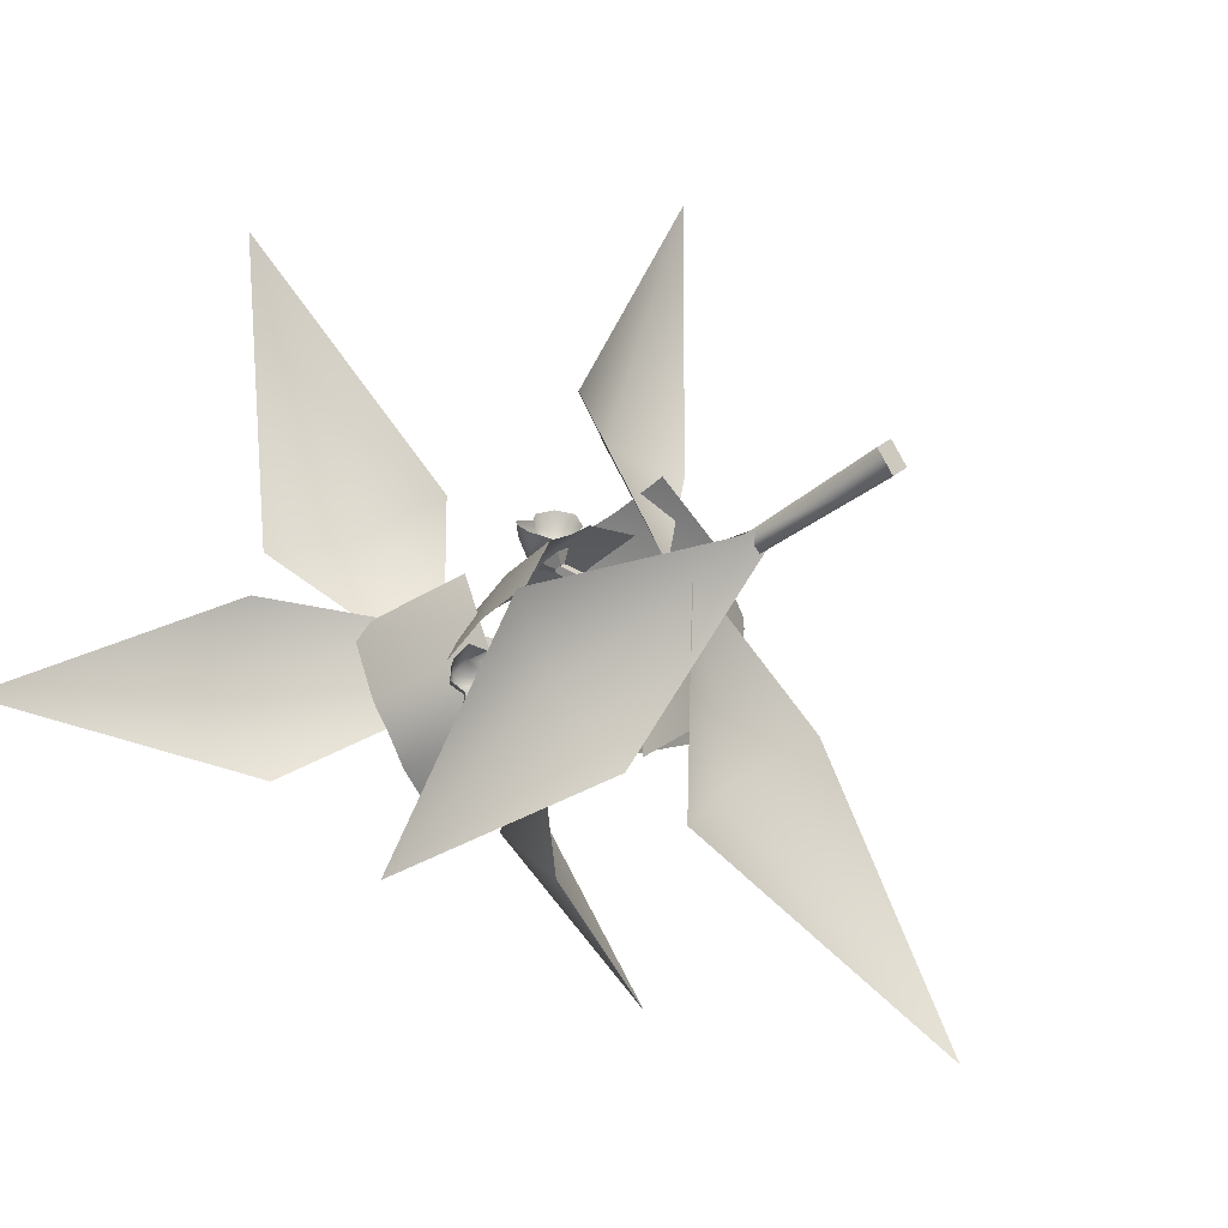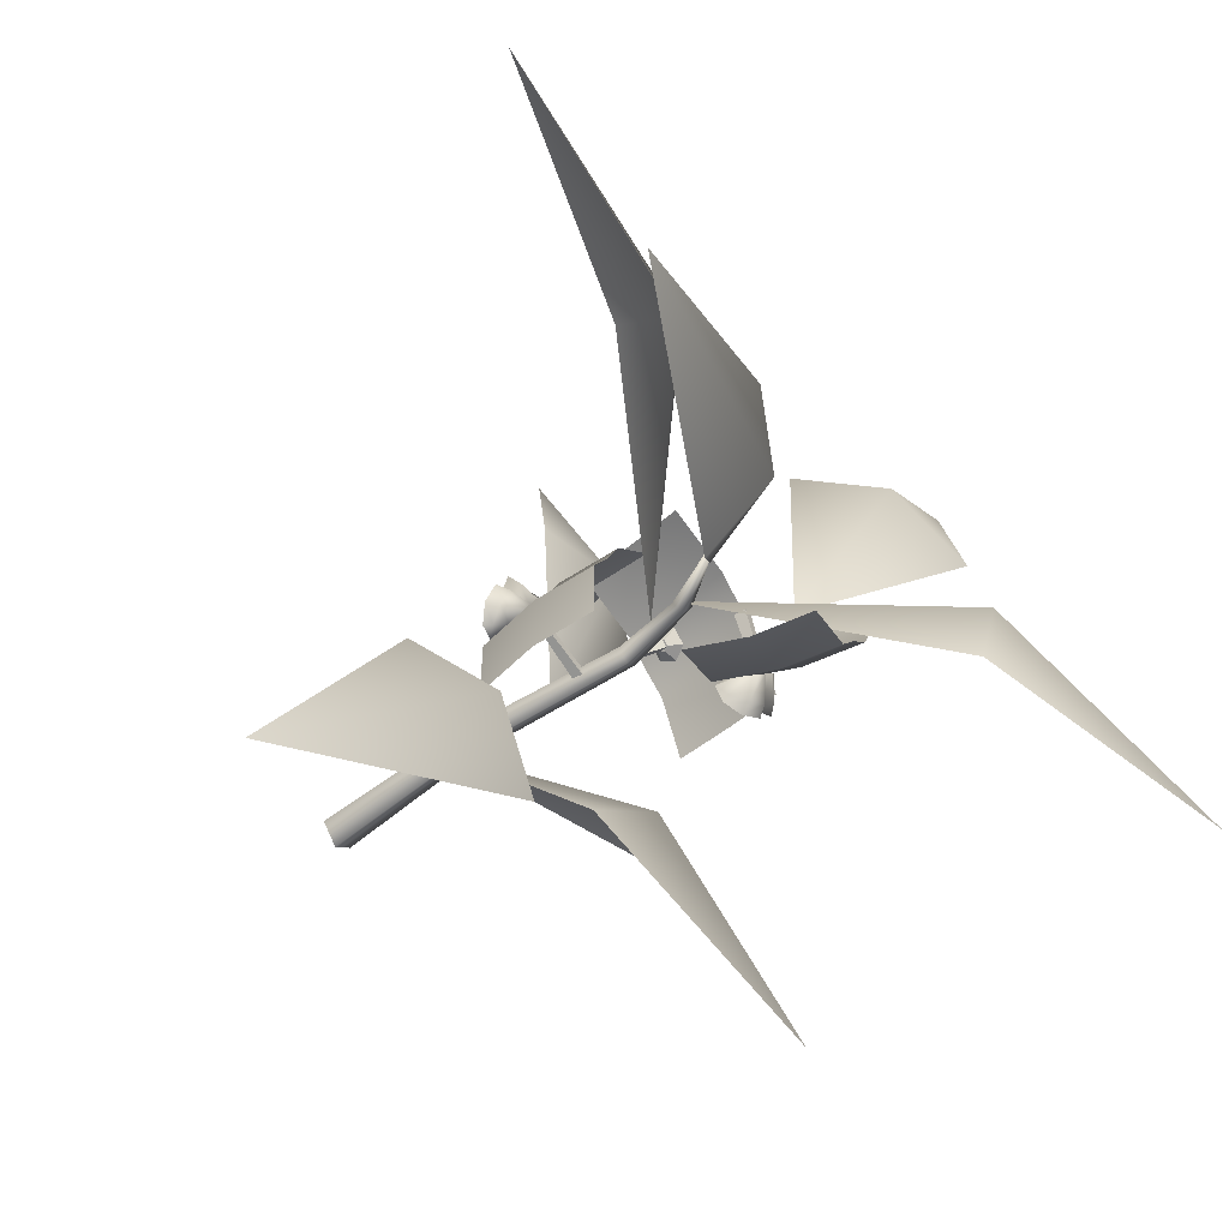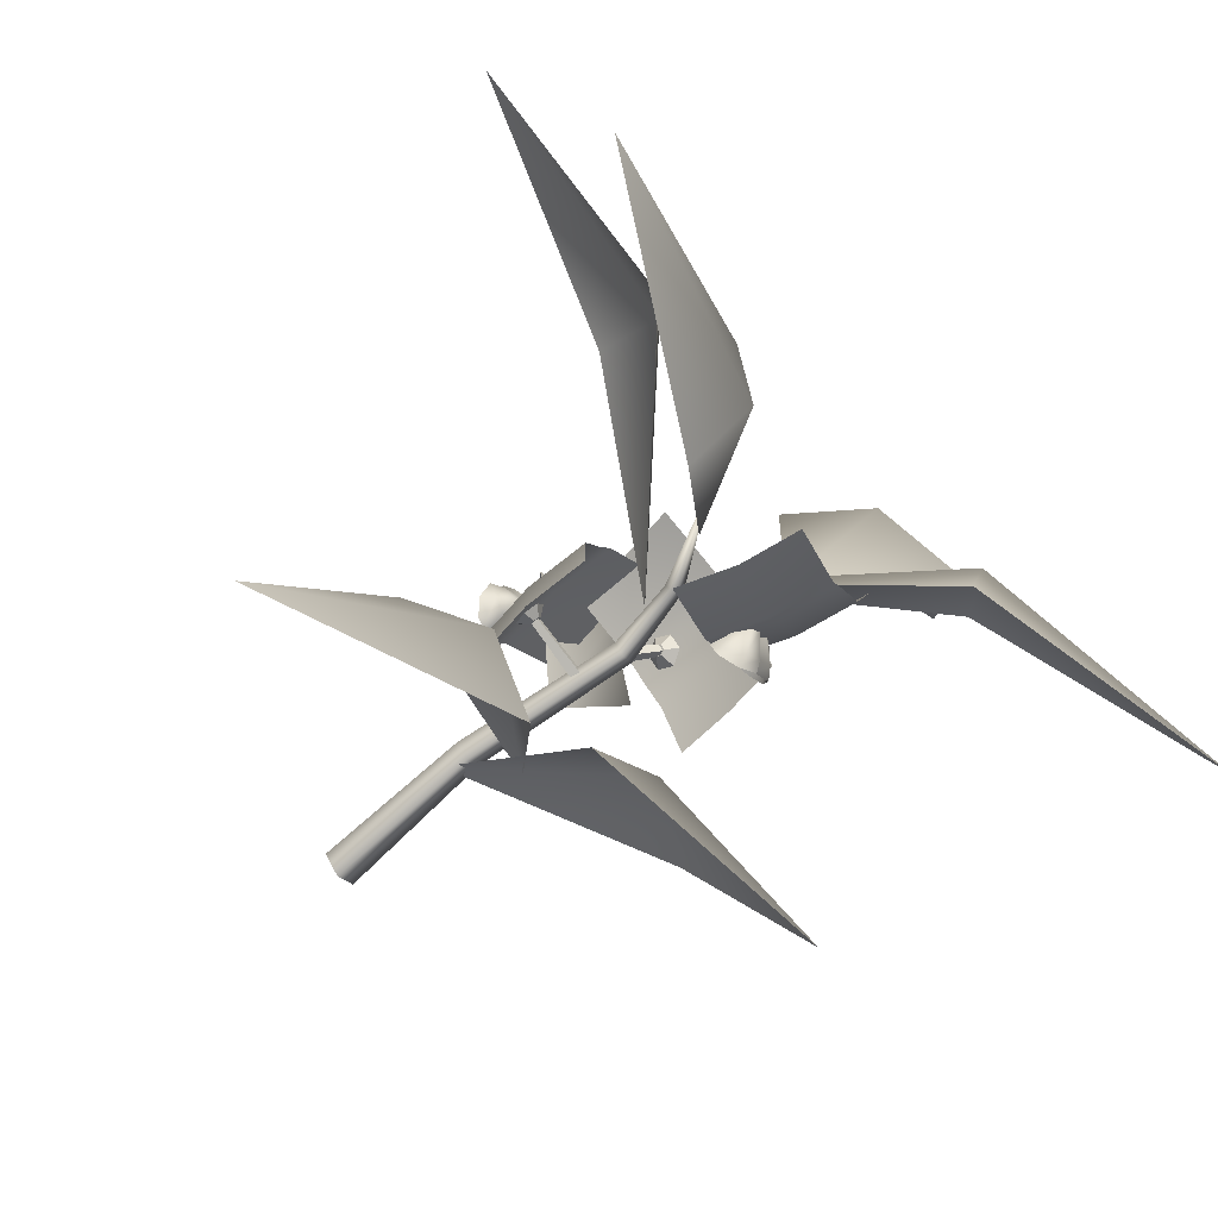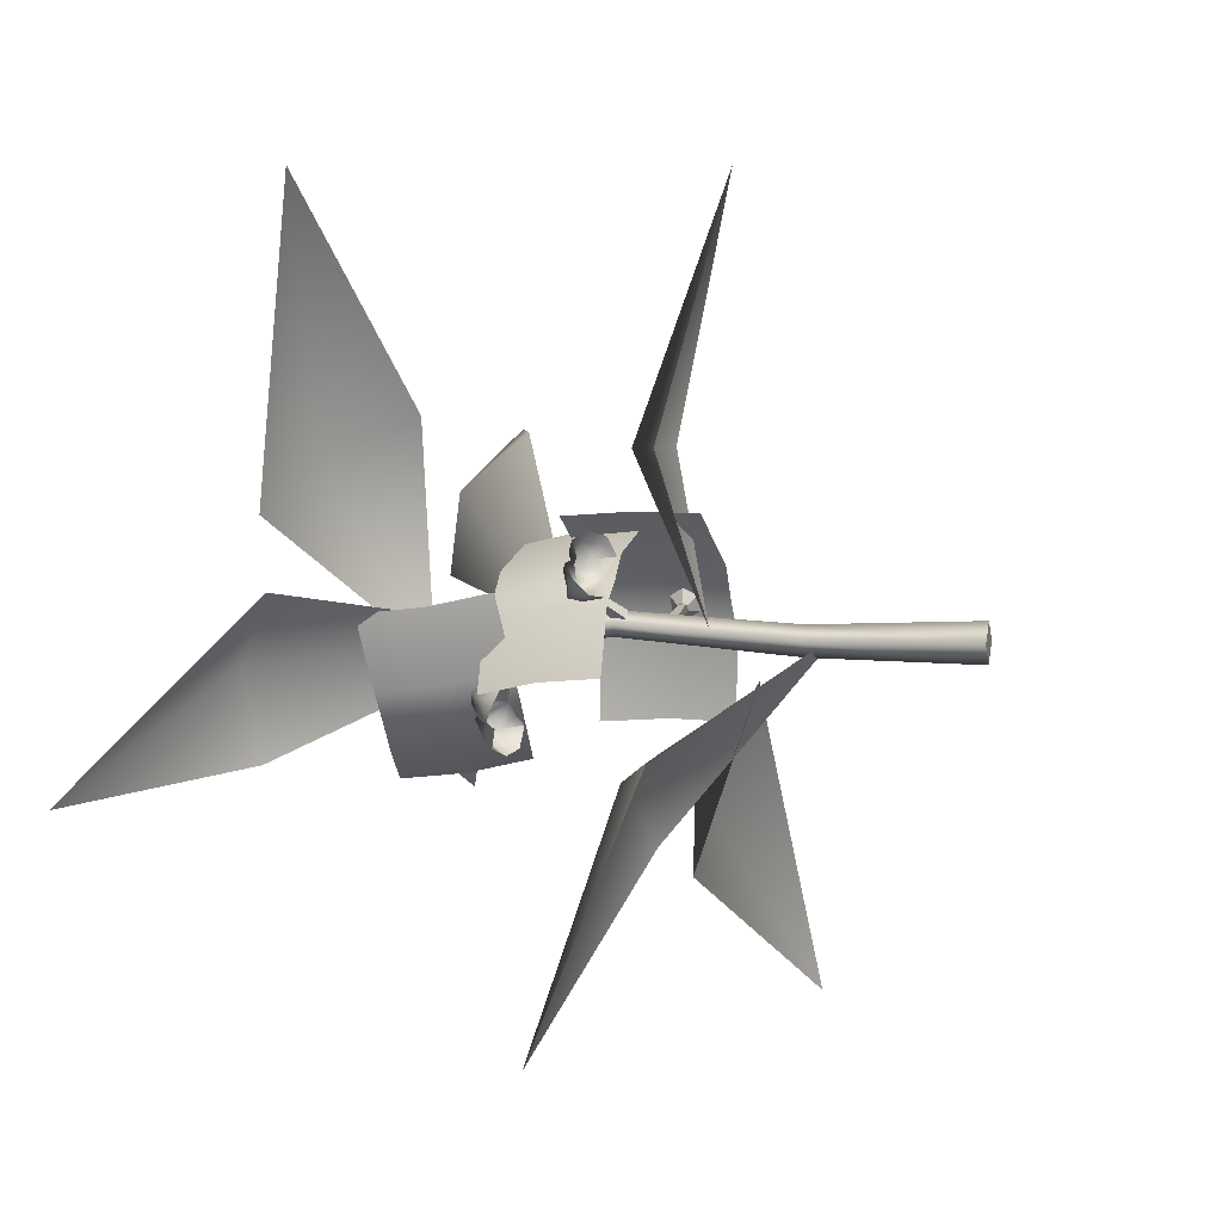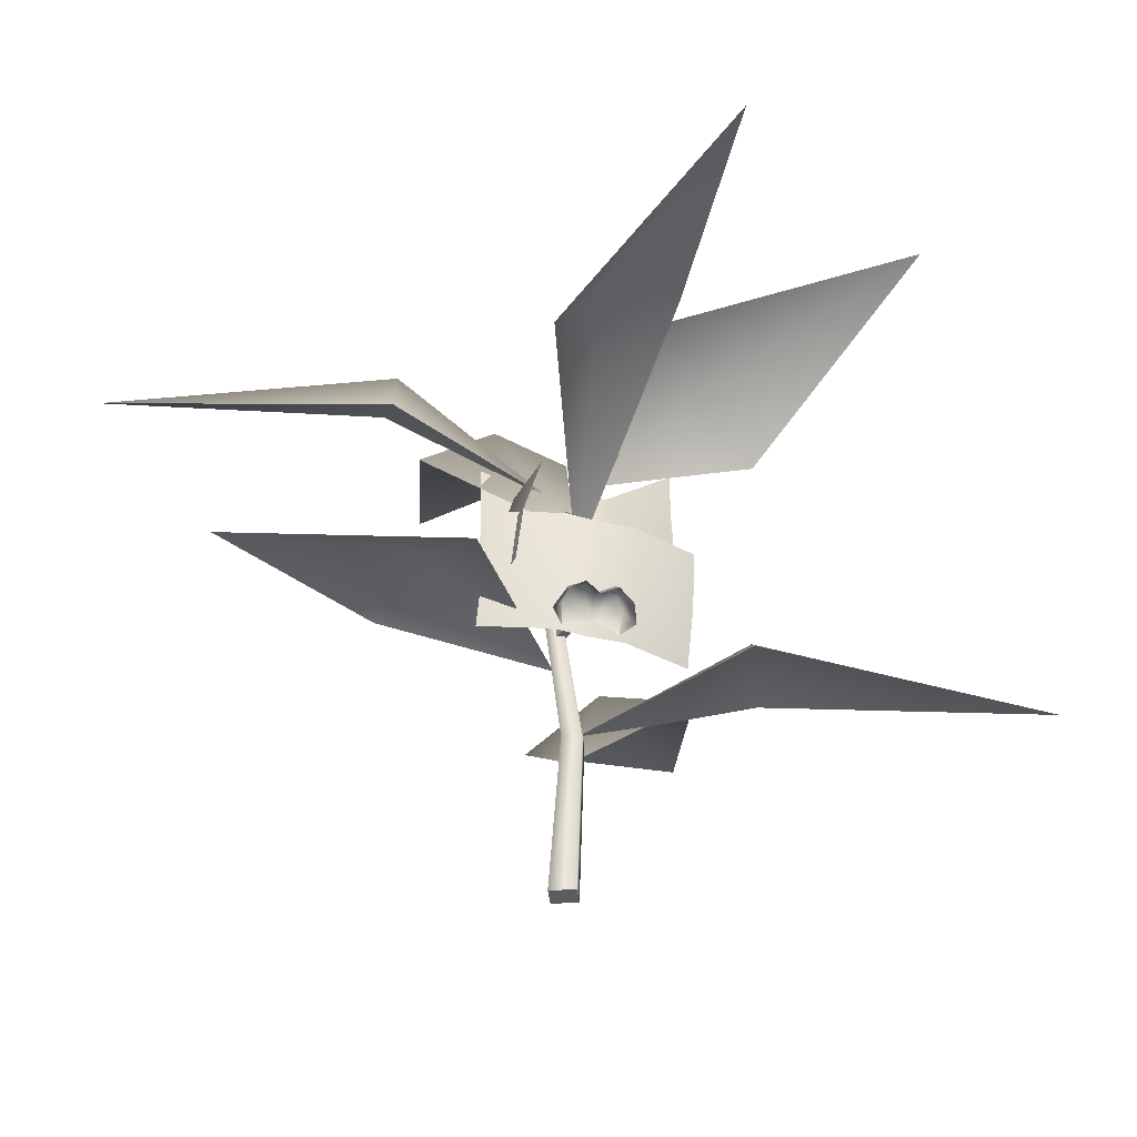
<metadata>
{"format":"obj","ext":"obj","renderer":"f3d","projection":"perspective","resolution":1024,"background":"white","views":[{"elev":-33.5,"azim":-46.0,"up":"+Z"},{"elev":-58.3,"azim":126.8,"up":"+Z"},{"elev":-76.0,"azim":129.5,"up":"+Z"},{"elev":4.6,"azim":-75.1,"up":"+Z"},{"elev":-33.9,"azim":50.1,"up":"+Y"}]}
</metadata>
<code>
o model_1948
v 0.03981 0.8519 -0.002398
v -0.308 1.339 -0.0481
v -0.406 1.252 0.09518
v -0.274 1.315 -0.238
v -0.8618 1.465 -0.2438
v 0.02502 0.8653 0.01316
v 0.03764 0.8503 -0.005093
v 0.1384 1.038 -0.05009
v 0.01953 0.8575 -0.02348
v 0.006911 0.8724 -0.005221
v 0.01953 0.8575 -0.02348
v -0.0448 0.7012 0.01914
v -0.01907 0.7012 0.04487
v 0.006657 0.7012 0.01914
v -0.01907 0.7012 -0.006591
v -0.01907 0.7012 -0.006591
v 0.02162 0.3465 -0.04037
v -0.009592 0.3465 -0.009163
v 0.02162 0.3465 0.02205
v 0.05283 0.3465 -0.009163
v 0.02162 0.3465 -0.04037
v -0.04029 0 -0.002858
v 0.0005227 0 0.03796
v 0.04134 0 -0.002858
v 0.0005227 0 -0.04367
v 0.0005227 0 -0.04367
v -0.09646 1.034 -0.04531
v -0.1768 1.235 0.3288
v -0.0768 1.066 0.4093
v -0.3607 1.281 0.2327
v -0.5692 1.143 0.8467
v 0.02948 0.7936 -0.01221
v 0.4088 1.146 0.2467
v 0.4678 1.187 0.06964
v 0.4183 1.001 0.3708
v 0.986 1.183 0.3646
v 0.03359 0.2839 0.006401
v -0.1863 0.6482 -0.2599
v -0.3655 0.5538 -0.1953
v -0.03061 0.6152 -0.4008
v -0.4725 0.7527 -0.7373
v 0.07595 0.9644 -0.02458
v 0.2312 1.211 -0.1859
v 0.2454 1.065 -0.3395
v 0.3088 1.246 0.008925
v 0.7799 1.337 -0.3444
v -0.06503 0.4143 -0.07806
v 0.2338 0.6063 -0.3243
v 0.08833 0.5756 -0.4762
v 0.3664 0.4908 -0.2049
v 0.646 0.4272 -0.8027
v -0.0135 0.5223 0.01354
v -0.02495 0.6691 0.3498
v 0.1501 0.625 0.3494
v -0.1854 0.5865 0.3548
v 0.004808 0.484 0.8748
v 0.0005227 0 -0.04367
v 0.04134 0 -0.002858
v 0.0005227 0 0.03796
v -0.04029 0 -0.002858
v 0.1391 0.7998 0.1122
v 0.01755 0.8219 0.2188
v 0.01862 0.6811 0.2289
v 0.1402 0.659 0.1224
v 0.1665 0.7953 0.04152
v 0.1676 0.6545 0.0517
v 0.2059 0.6526 -0.1846
v 0.2048 0.7935 -0.1948
v 0.2015 0.7904 -0.02566
v 0.2026 0.6495 -0.01548
v 0.1182 0.5195 0.122
v -0.003381 0.5416 0.2286
v 0.1456 0.515 0.05135
v 0.1806 0.51 -0.01584
v 0.1838 0.5131 -0.185
v 0.1286 0.616 0.0453
v 0.1351 0.615 0.03115
v -0.01219 0.6148 -0.002982
v -0.01535 0.6148 0.01946
v 0.1364 0.5996 0.0328
v 0.13 0.6005 0.04695
v -0.007673 0.5935 0.02054
v -0.004519 0.5935 -0.001904
v -0.01219 0.6148 -0.002982
v 0.1351 0.615 0.03115
v 0.1364 0.5996 0.0328
v -0.004519 0.5935 -0.001904
v 0.13 0.6005 0.04695
v 0.1286 0.616 0.0453
v -0.01535 0.6148 0.01946
v -0.007673 0.5935 0.02054
v 0.1516 0.5488 0.05174
v 0.1761 0.6197 0.03367
v 0.1855 0.612 0.007532
v 0.1579 0.6224 0.07386
v 0.163 0.6064 0.05295
v 0.1442 0.6183 0.09879
v 0.133 0.5831 0.1116
v 0.1348 0.5427 0.09122
v 0.1859 0.5751 -0.005136
v 0.1697 0.5374 0.01407
v 0.1271 0.5317 0.1096
v 0.1387 0.5621 0.1333
v 0.1697 0.5929 0.1283
v 0.1442 0.6183 0.09879
v 0.1946 0.6067 0.1006
v 0.1946 0.5921 0.06822
v 0.1855 0.612 0.007532
v 0.2196 0.6029 0.04543
v 0.2231 0.5848 0.01029
v 0.2048 0.5521 -0.01269
v 0.1778 0.524 -0.002393
v 0.1271 0.5317 0.1096
v 0.1442 0.5492 0.1462
v 0.1838 0.5718 0.1448
v 0.2147 0.5907 0.1157
v 0.2119 0.5769 0.07711
v 0.2433 0.5863 0.05242
v 0.2437 0.5627 0.01243
v 0.2175 0.538 -0.01553
v 0.1778 0.524 -0.002393
v 0.1356 0.6174 0.03341
v 0.1309 0.6182 0.04398
v 0.1448 0.6368 0.06108
v 0.1586 0.6347 0.03055
v 0.1309 0.6182 0.04398
v 0.1277 0.6085 0.04962
v 0.1357 0.6089 0.07736
v 0.1448 0.6368 0.06108
v 0.1277 0.6085 0.04962
v 0.1294 0.5981 0.04469
v 0.1405 0.5788 0.06311
v 0.1357 0.6089 0.07736
v 0.1294 0.5981 0.04469
v 0.1341 0.5974 0.03411
v 0.1543 0.5767 0.03259
v 0.1405 0.5788 0.06311
v 0.1341 0.5974 0.03411
v 0.1373 0.607 0.02848
v 0.1634 0.6047 0.01631
v 0.1543 0.5767 0.03259
v 0.1373 0.607 0.02848
v 0.1356 0.6174 0.03341
v 0.1586 0.6347 0.03055
v 0.1634 0.6047 0.01631
v 0.1309 0.6182 0.04398
v 0.1356 0.6174 0.03341
v 0.1325 0.6078 0.03905
v 0.1277 0.6085 0.04962
v 0.1294 0.5981 0.04469
v 0.1341 0.5974 0.03411
v 0.1373 0.607 0.02848
v -0.1101 1.121 -0.2201
v 0.01998 1.146 -0.2964
v 0.03811 1.016 -0.2829
v -0.09195 0.9909 -0.2066
v -0.1494 1.122 -0.1609
v -0.1313 0.9919 -0.1474
v -0.2163 1.016 0.05881
v -0.2345 1.146 0.04531
v -0.1949 1.121 -0.1062
v -0.1768 0.9909 -0.09268
v -0.05538 0.8667 -0.1794
v 0.07468 0.8914 -0.2557
v -0.09473 0.8677 -0.1201
v -0.1402 0.8667 -0.06545
v -0.1798 0.8914 0.08603
v -0.0902 0.9534 -0.1283
v -0.1012 0.9534 -0.1135
v -0.04888 0.9655 -0.02641
v -0.03419 0.9655 -0.04614
v -0.09993 0.935 -0.1125
v -0.08891 0.935 -0.1273
v -0.03247 0.941 -0.04486
v -0.04716 0.941 -0.02513
v -0.04888 0.9655 -0.02641
v -0.1012 0.9534 -0.1135
v -0.09993 0.935 -0.1125
v -0.04716 0.941 -0.02513
v -0.08891 0.935 -0.1273
v -0.0902 0.9534 -0.1283
v -0.03419 0.9655 -0.04614
v -0.03247 0.941 -0.04486
v -0.1024 0.8871 -0.1259
v -0.137 0.9506 -0.1258
v -0.1502 0.9457 -0.1028
v -0.1123 0.9506 -0.159
v -0.1195 0.938 -0.1386
v -0.09402 0.9457 -0.1782
v -0.07555 0.9142 -0.1808
v -0.07663 0.8797 -0.1562
v -0.1474 0.9142 -0.08436
v -0.1241 0.8797 -0.09245
v -0.06902 0.8662 -0.1729
v -0.08321 0.8862 -0.2053
v -0.116 0.9103 -0.2118
v -0.1461 0.9228 -0.1938
v -0.1512 0.9137 -0.1622
v -0.18 0.9228 -0.1482
v -0.1886 0.9103 -0.1142
v -0.173 0.8862 -0.08468
v -0.1379 0.8662 -0.08037
v -0.06902 0.8662 -0.1729
v -0.08386 0.8718 -0.2159
v -0.1226 0.8866 -0.2259
v -0.1591 0.9031 -0.2086
v -0.1631 0.896 -0.1711
v -0.198 0.9031 -0.1564
v -0.2041 0.8866 -0.1165
v -0.1834 0.8718 -0.08226
v -0.1379 0.8662 -0.08037
v -0.1017 0.9557 -0.1167
v -0.09343 0.9557 -0.1278
v -0.1076 0.9717 -0.1545
v -0.1314 0.9717 -0.1226
v -0.09343 0.9557 -0.1278
v -0.08683 0.9442 -0.1314
v -0.08853 0.9384 -0.1652
v -0.1076 0.9717 -0.1545
v -0.08683 0.9442 -0.1314
v -0.08847 0.9326 -0.1241
v -0.09326 0.9051 -0.1439
v -0.08853 0.9384 -0.1652
v -0.08847 0.9326 -0.1241
v -0.09671 0.9326 -0.113
v -0.117 0.9051 -0.1119
v -0.09326 0.9051 -0.1439
v -0.09671 0.9326 -0.113
v -0.1033 0.9442 -0.1093
v -0.1361 0.9384 -0.1013
v -0.117 0.9051 -0.1119
v -0.1033 0.9442 -0.1093
v -0.1017 0.9557 -0.1167
v -0.1314 0.9717 -0.1226
v -0.1361 0.9384 -0.1013
v -0.09343 0.9557 -0.1278
v -0.1017 0.9557 -0.1167
v -0.09507 0.9442 -0.1204
v -0.08683 0.9442 -0.1314
v -0.08847 0.9326 -0.1241
v -0.09671 0.9326 -0.113
v -0.1033 0.9442 -0.1093
v -0.1295 0.9258 0.02784
v -0.1921 0.9214 -0.1039
v -0.216 0.8007 -0.07536
v -0.1534 0.8051 0.05639
v -0.07513 0.925 0.06861
v -0.09909 0.8043 0.09716
v 0.09567 0.8007 0.1862
v 0.1196 0.9214 0.1576
v -0.02555 0.9258 0.115
v -0.04951 0.8051 0.1436
v -0.1631 0.6797 0.06791
v -0.2257 0.6753 -0.06384
v -0.1088 0.6789 0.1087
v -0.05918 0.6797 0.1551
v 0.086 0.6753 0.1977
v -0.07689 0.7539 0.07522
v -0.06386 0.7539 0.08615
v -0.007009 0.6967 0.03574
v -0.02437 0.6967 0.02118
v -0.06796 0.7381 0.09102
v -0.08098 0.7381 0.0801
v -0.02982 0.6757 0.02768
v -0.01247 0.6757 0.04225
v -0.007009 0.6967 0.03574
v -0.06386 0.7539 0.08615
v -0.06796 0.7381 0.09102
v -0.01247 0.6757 0.04225
v -0.08098 0.7381 0.0801
v -0.07689 0.7539 0.07522
v -0.02437 0.6967 0.02118
v -0.02982 0.6757 0.02768
v -0.1082 0.7021 0.108
v -0.08885 0.7679 0.1157
v -0.07018 0.7623 0.1325
v -0.1191 0.7679 0.0903
v -0.104 0.7543 0.103
v -0.139 0.7623 0.07483
v -0.1511 0.7301 0.06982
v -0.1382 0.6947 0.08479
v -0.06314 0.7301 0.1436
v -0.08011 0.6947 0.1336
v -0.1552 0.6846 0.07838
v -0.1793 0.715 0.08103
v -0.1785 0.7486 0.1015
v -0.139 0.7623 0.07483
v -0.1587 0.7649 0.126
v -0.1324 0.7509 0.1368
v -0.07018 0.7623 0.1325
v -0.1171 0.7649 0.1609
v -0.08959 0.7486 0.1761
v -0.06928 0.715 0.1734
v -0.07085 0.6846 0.1492
v -0.1552 0.6846 0.07838
v -0.193 0.7057 0.0853
v -0.1981 0.7344 0.1138
v -0.1778 0.7565 0.1425
v -0.1455 0.7422 0.1524
v -0.1301 0.7565 0.1825
v -0.09832 0.7344 0.1976
v -0.0711 0.7057 0.1876
v -0.07085 0.6846 0.1492
v -0.06609 0.7568 0.08545
v -0.07582 0.7568 0.07729
v -0.09511 0.7813 0.08163
v -0.06702 0.7813 0.1052
v -0.07582 0.7568 0.07729
v -0.08215 0.746 0.07496
v -0.1134 0.7503 0.07491
v -0.09511 0.7813 0.08163
v -0.08215 0.746 0.07496
v -0.07876 0.7353 0.08079
v -0.1036 0.7192 0.09175
v -0.1134 0.7503 0.07491
v -0.07876 0.7353 0.08079
v -0.06903 0.7353 0.08896
v -0.07551 0.7192 0.1153
v -0.1036 0.7192 0.09175
v -0.06903 0.7353 0.08896
v -0.06269 0.746 0.09129
v -0.05722 0.7503 0.1221
v -0.07551 0.7192 0.1153
v -0.06269 0.746 0.09129
v -0.06609 0.7568 0.08545
v -0.06702 0.7813 0.1052
v -0.05722 0.7503 0.1221
v -0.07582 0.7568 0.07729
v -0.06609 0.7568 0.08545
v -0.07242 0.746 0.08312
v -0.08215 0.746 0.07496
v -0.07876 0.7353 0.08079
v -0.06903 0.7353 0.08896
v -0.06269 0.746 0.09129
g surface_000
f 57 59 60
f 57 58 59
f 24 25 21
f 24 21 20
f 23 24 20
f 23 20 19
f 22 23 19
f 22 19 18
f 18 26 22
f 18 17 26
f 20 21 15
f 20 15 14
f 19 20 14
f 19 14 13
f 18 19 13
f 18 13 12
f 12 17 18
f 12 16 17
f 10 16 12
f 10 9 16
f 8 9 10
f 14 15 11
f 14 11 7
f 13 14 7
f 13 7 6
f 12 13 6
f 12 6 10
f 10 6 8
f 6 7 8
f 7 11 8
f 56 54 53
f 52 53 54
f 52 55 53
f 56 53 55
f 51 49 48
f 47 48 49
f 47 50 48
f 51 48 50
f 46 44 43
f 42 43 44
f 42 45 43
f 46 43 45
f 41 39 38
f 37 38 39
f 37 40 38
f 41 38 40
f 36 34 33
f 32 33 34
f 32 35 33
f 36 33 35
f 31 29 28
f 27 28 29
f 27 30 28
f 31 28 30
f 5 3 2
f 1 2 3
f 1 4 2
f 5 2 4
f 71 63 72
f 71 64 63
f 61 63 64
f 61 62 63
f 73 64 71
f 73 66 64
f 65 64 66
f 65 61 64
f 74 66 73
f 74 70 66
f 69 66 70
f 69 65 66
f 75 70 74
f 75 67 70
f 67 69 70
f 67 68 69
f 88 90 91
f 88 89 90
f 84 86 87
f 84 85 86
f 80 82 83
f 80 81 82
f 76 78 79
f 76 77 78
f 121 101 100
f 92 100 101
f 92 94 100
f 100 94 110
f 100 110 111
f 112 100 111
f 112 111 120
f 111 119 120
f 92 93 94
f 92 96 93
f 93 96 107
f 93 107 109
f 108 93 109
f 108 109 110
f 110 109 118
f 110 118 119
f 111 110 119
f 92 95 96
f 96 95 106
f 96 106 107
f 107 106 116
f 107 116 117
f 109 107 117
f 109 117 118
f 92 97 95
f 92 98 97
f 97 98 103
f 97 103 104
f 92 99 98
f 102 98 99
f 103 98 113
f 103 113 114
f 104 103 114
f 104 114 115
f 106 104 115
f 95 104 106
f 95 105 104
f 106 115 116
f 142 144 145
f 142 143 144
f 138 140 141
f 138 139 140
f 134 136 137
f 134 135 136
f 130 132 133
f 130 131 132
f 126 128 129
f 126 127 128
f 122 124 125
f 122 123 124
f 147 152 148
f 152 151 148
f 151 150 148
f 150 149 148
f 149 146 148
f 146 147 148
f 163 155 164
f 163 156 155
f 153 155 156
f 153 154 155
f 165 156 163
f 165 158 156
f 157 156 158
f 157 153 156
f 166 158 165
f 166 162 158
f 161 158 162
f 161 157 158
f 167 162 166
f 167 159 162
f 159 161 162
f 159 160 161
f 180 182 183
f 180 181 182
f 176 178 179
f 176 177 178
f 172 174 175
f 172 173 174
f 168 170 171
f 168 169 170
f 211 193 192
f 184 192 193
f 184 186 192
f 192 186 200
f 192 200 201
f 202 192 201
f 202 201 210
f 201 209 210
f 184 185 186
f 186 185 199
f 186 199 200
f 200 199 208
f 200 208 209
f 201 200 209
f 184 188 185
f 185 188 198
f 185 198 199
f 199 198 207
f 199 207 208
f 184 187 188
f 188 187 197
f 188 197 198
f 198 197 206
f 198 206 207
f 184 189 187
f 187 189 196
f 187 196 197
f 197 196 205
f 197 205 206
f 184 190 189
f 189 190 195
f 189 195 196
f 196 195 204
f 196 204 205
f 184 191 190
f 194 190 191
f 195 203 204
f 195 190 203
f 232 234 235
f 232 233 234
f 228 230 231
f 228 229 230
f 224 226 227
f 224 225 226
f 220 222 223
f 220 221 222
f 216 218 219
f 216 217 218
f 212 214 215
f 212 213 214
f 237 242 238
f 242 241 238
f 241 240 238
f 240 239 238
f 239 236 238
f 236 237 238
f 253 245 254
f 253 246 245
f 243 245 246
f 243 244 245
f 255 246 253
f 255 248 246
f 247 246 248
f 247 243 246
f 256 248 255
f 256 252 248
f 251 248 252
f 251 247 248
f 257 252 256
f 257 249 252
f 249 251 252
f 249 250 251
f 270 272 273
f 270 271 272
f 266 268 269
f 266 267 268
f 262 264 265
f 262 263 264
f 258 260 261
f 258 259 260
f 303 283 282
f 274 282 283
f 274 276 282
f 282 276 292
f 282 292 293
f 294 282 293
f 294 293 302
f 293 301 302
f 274 275 276
f 274 278 275
f 275 278 289
f 275 289 291
f 290 275 291
f 290 291 292
f 292 291 300
f 292 300 301
f 293 292 301
f 274 277 278
f 278 277 288
f 278 288 289
f 289 288 298
f 289 298 299
f 291 289 299
f 291 299 300
f 274 279 277
f 274 280 279
f 279 280 285
f 279 285 286
f 274 281 280
f 284 280 281
f 285 280 295
f 285 295 296
f 286 285 296
f 286 296 297
f 288 286 297
f 277 286 288
f 277 287 286
f 288 297 298
f 324 326 327
f 324 325 326
f 320 322 323
f 320 321 322
f 316 318 319
f 316 317 318
f 312 314 315
f 312 313 314
f 308 310 311
f 308 309 310
f 304 306 307
f 304 305 306
f 329 334 330
f 334 333 330
f 333 332 330
f 332 331 330
f 331 328 330
f 328 329 330

</code>
